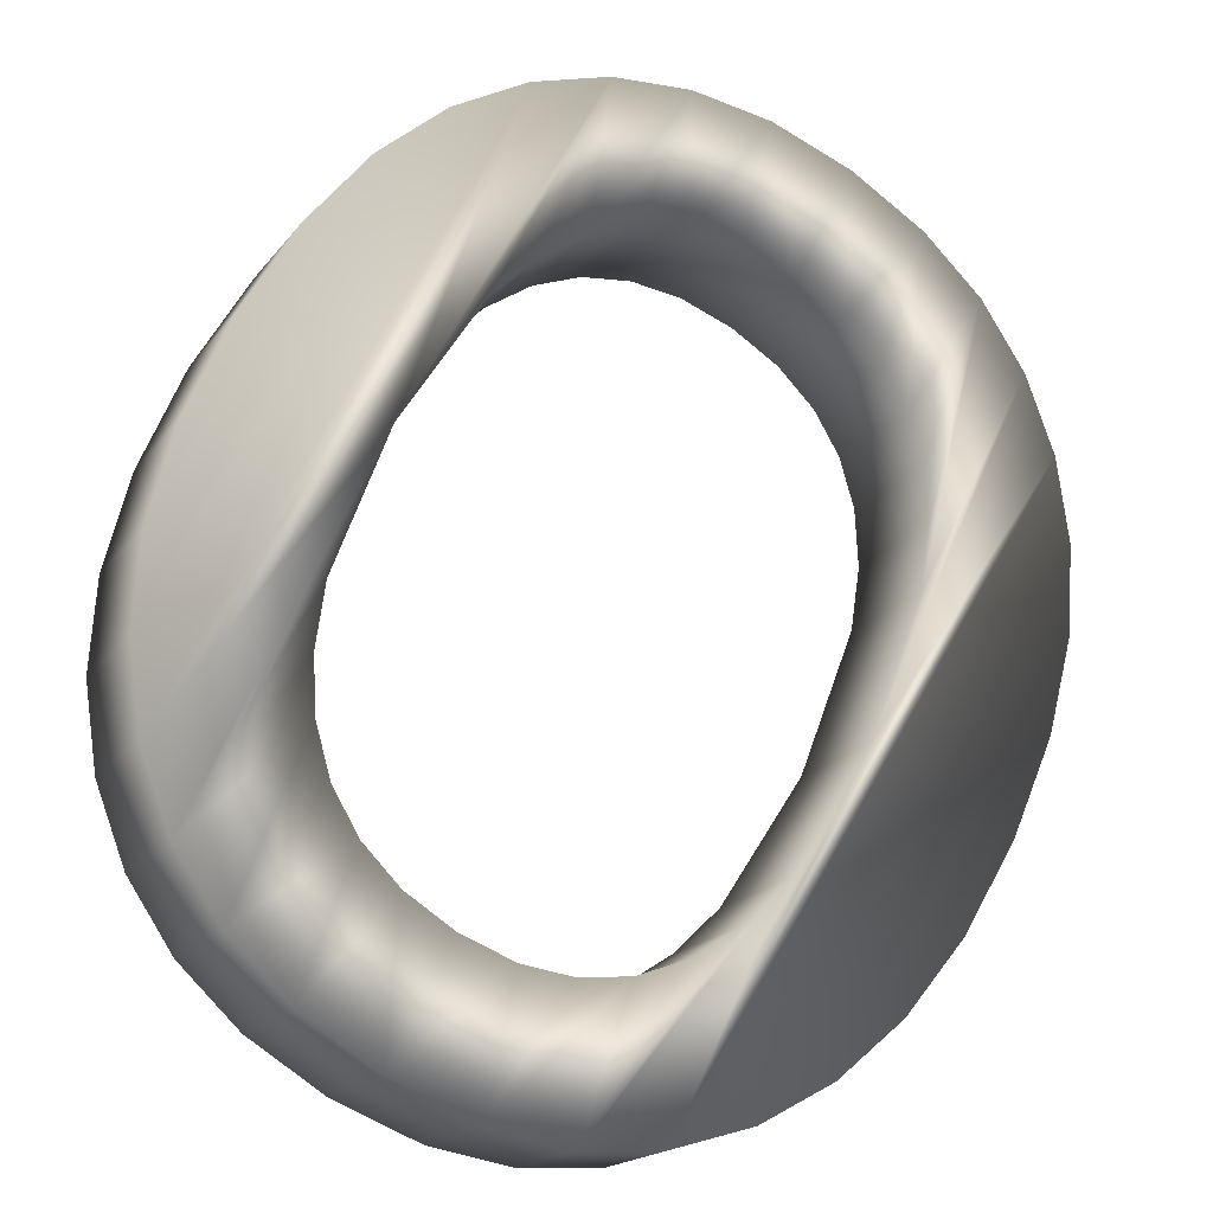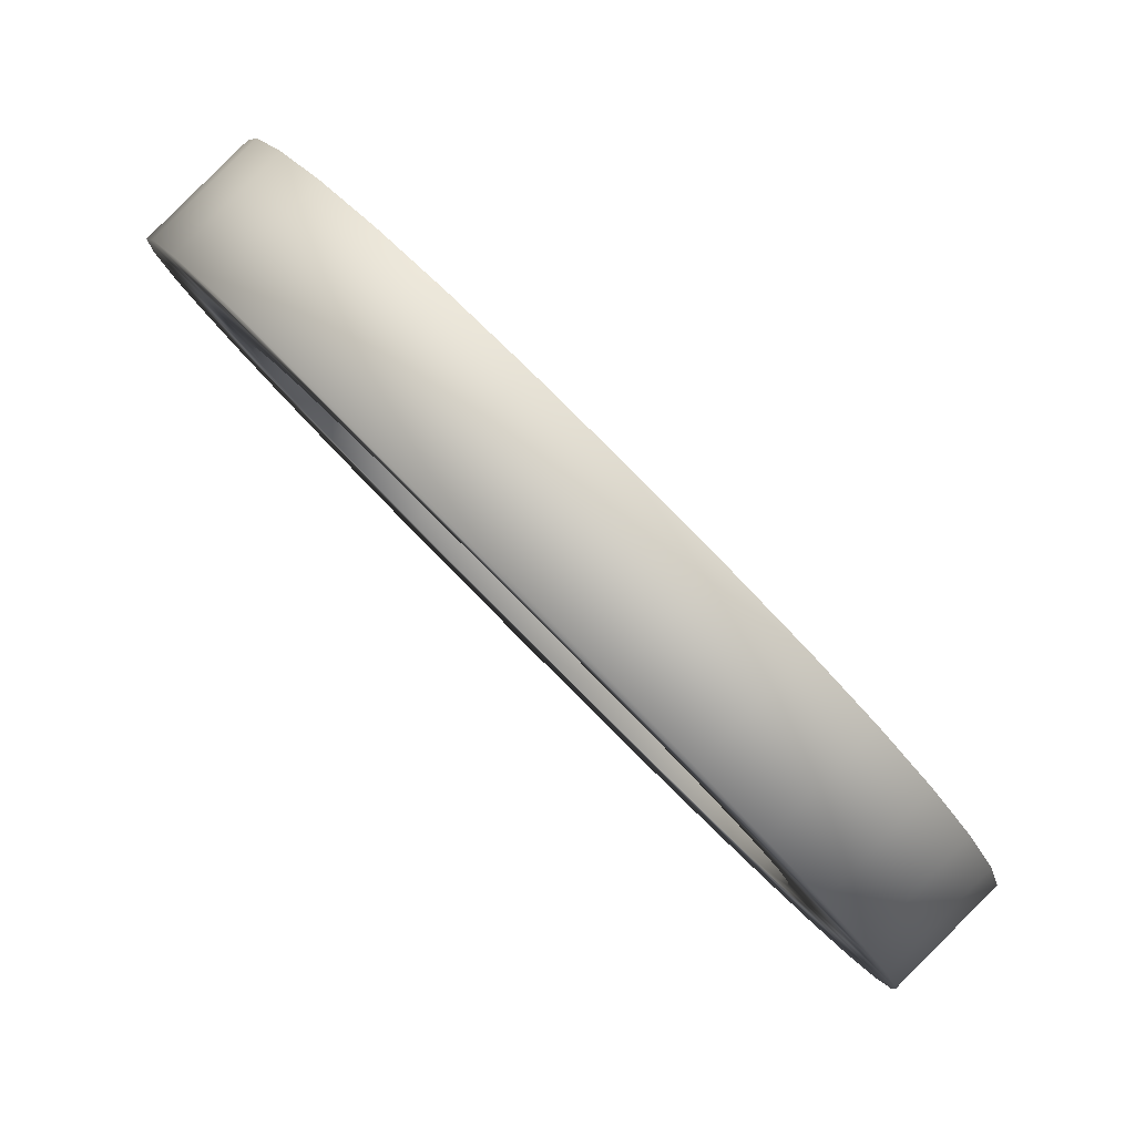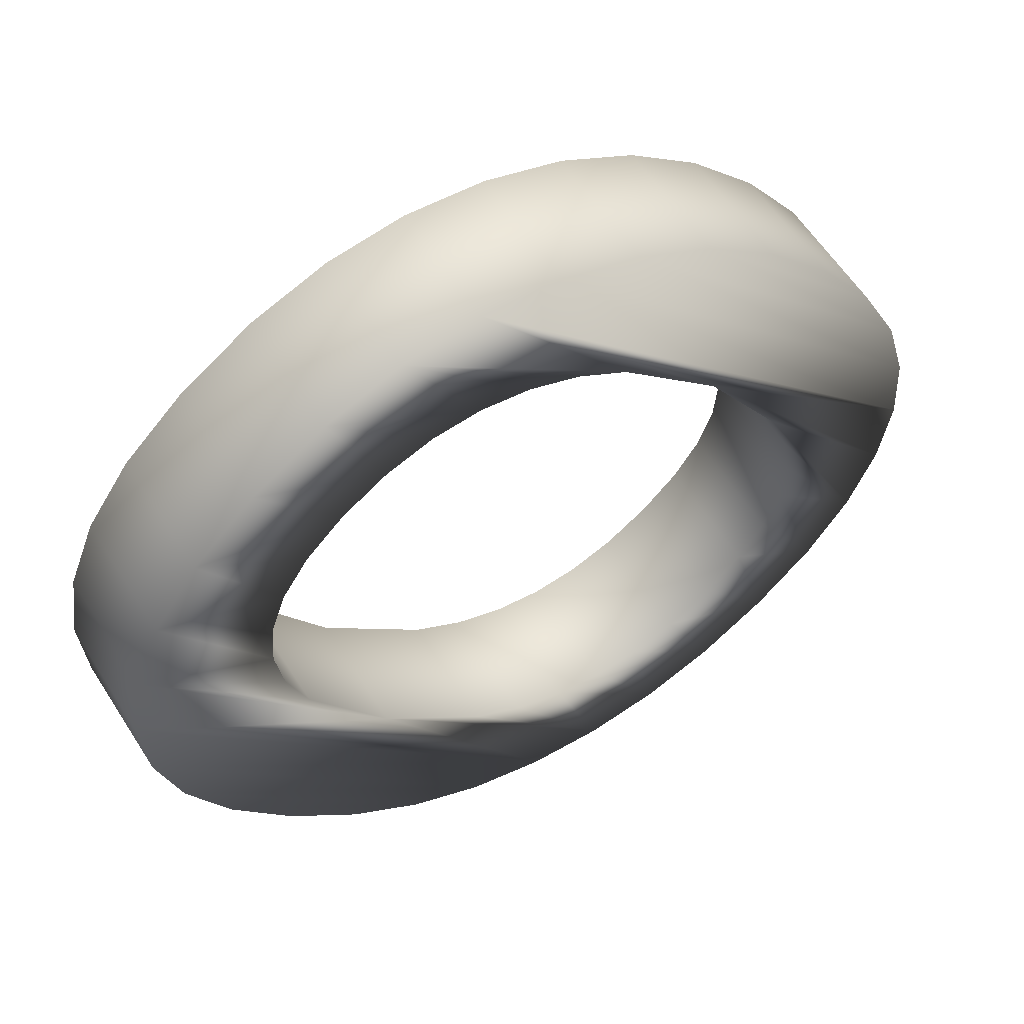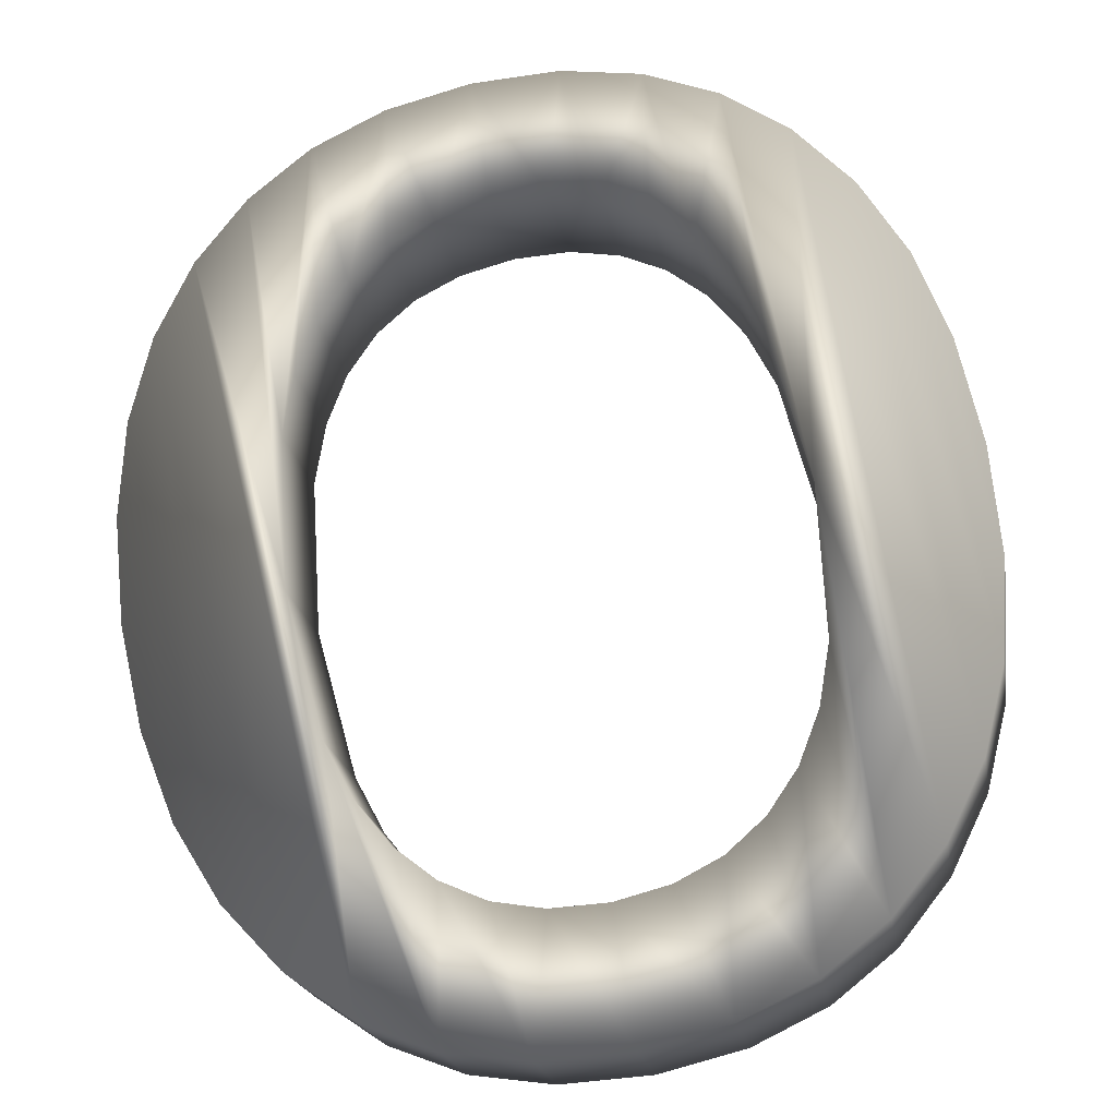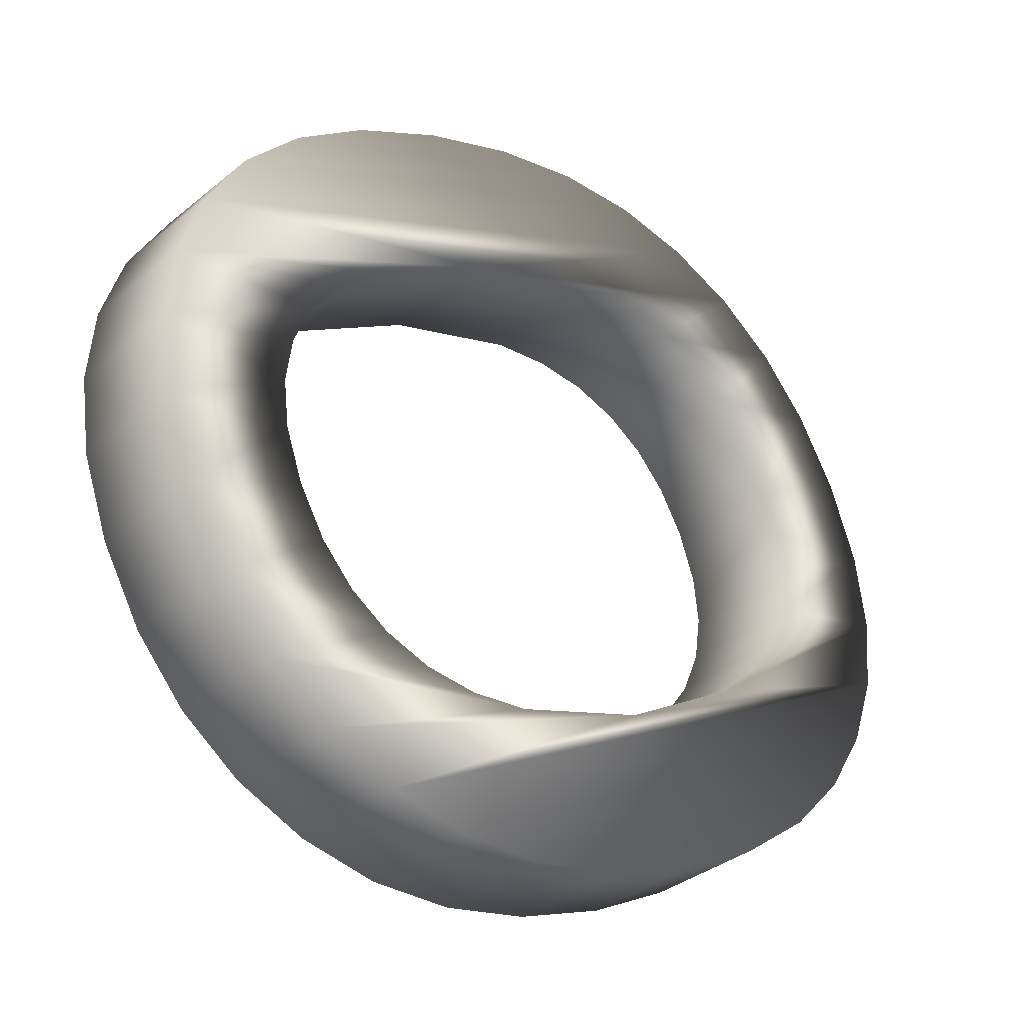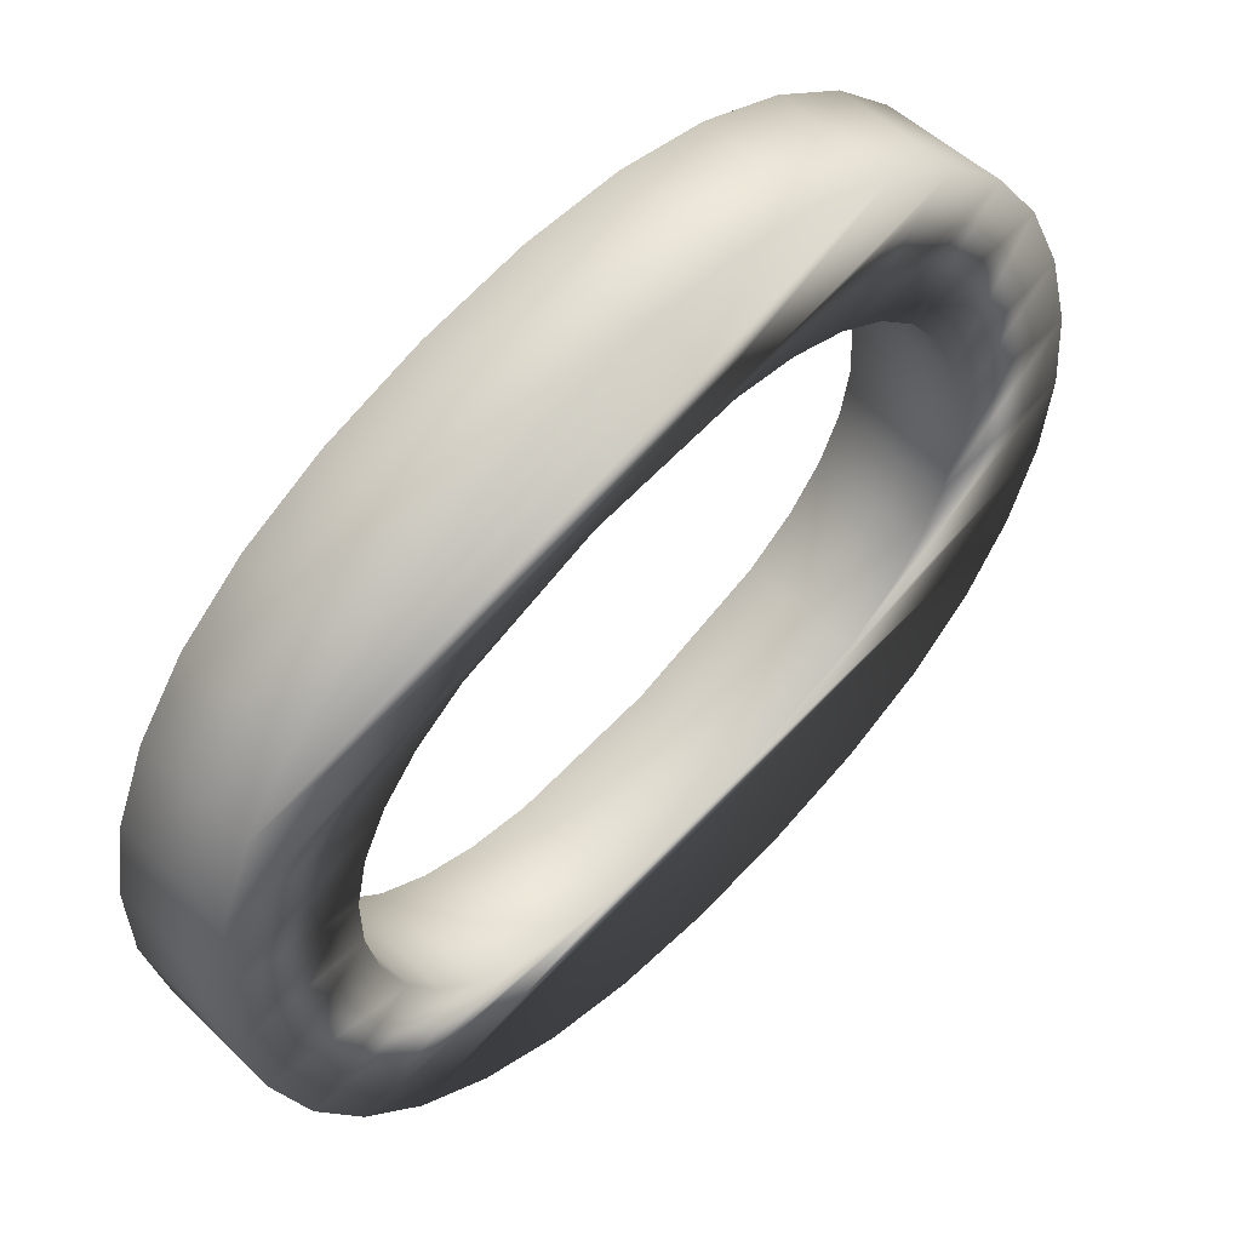
<metadata>
{"format":"obj","ext":"obj","renderer":"f3d","projection":"perspective","resolution":1024,"background":"white","views":[{"elev":-68.4,"azim":144.2,"up":"+Z"},{"elev":-4.9,"azim":89.8,"up":"+Y"},{"elev":-64.9,"azim":-131.2,"up":"+Y"},{"elev":-65.3,"azim":13.0,"up":"+Y"},{"elev":72.9,"azim":-108.1,"up":"+Z"},{"elev":-25.9,"azim":104.7,"up":"+Z"}]}
</metadata>
<code>
o mesh5/mesh5-geometry#mesh5-geometry
v -0.113 -0.728 0.07094
v -0.1141 -0.7512 0.04777
v -0.1178 -0.7311 0.06781
v -0.1128 -0.7425 0.05648
v -0.1133 -0.7742 0.02474
v -0.1178 -0.7383 0.07503
v -0.1074 -0.7258 0.07317
v -0.1141 -0.7584 0.05498
v -0.118 -0.771 0.02793
v -0.1128 -0.7597 0.03926
v -0.113 -0.7352 0.07815
v -0.1217 -0.7351 0.06388
v -0.1112 -0.7391 0.05988
v -0.1128 -0.7497 0.0637
v -0.1128 -0.7669 0.04648
v -0.1133 -0.7814 0.03195
v -0.1077 -0.7765 0.02245
v -0.1217 -0.7423 0.0711
v -0.1074 -0.733 0.08038
v -0.1089 -0.7363 0.06263
v -0.1219 -0.767 0.03191
v -0.118 -0.7782 0.03515
v -0.1077 -0.7837 0.02967
v -0.1112 -0.7703 0.0431
v -0.1112 -0.763 0.03589
v -0.1245 -0.7397 0.05923
v -0.1011 -0.7244 0.07451
v -0.1061 -0.7342 0.06475
v -0.1112 -0.7463 0.06709
v -0.1219 -0.7742 0.03913
v -0.1089 -0.7658 0.03309
v -0.1014 -0.7851 0.0283
v -0.1245 -0.7469 0.06645
v -0.1011 -0.7316 0.08172
v -0.1089 -0.7435 0.06984
v -0.1246 -0.7624 0.03654
v -0.1246 -0.7696 0.04376
v -0.1089 -0.7731 0.04031
v -0.1061 -0.768 0.03091
v -0.1014 -0.7778 0.02109
v -0.1061 -0.7752 0.03812
v -0.1262 -0.7451 0.05386
v -0.1061 -0.7414 0.07197
v -0.09417 -0.724 0.07495
v -0.1026 -0.7327 0.06627
v -0.09417 -0.7855 0.02785
v -0.1026 -0.7768 0.03656
v -0.1262 -0.7523 0.06107
v -0.1026 -0.7399 0.07349
v -0.09417 -0.7312 0.08217
v -0.09868 -0.7317 0.06718
v -0.1262 -0.7571 0.04183
v -0.1262 -0.7643 0.04904
v -0.1026 -0.7696 0.02934
v -0.09417 -0.7783 0.02063
v -0.09868 -0.7777 0.03562
v -0.1267 -0.7512 0.04777
v -0.09868 -0.739 0.0744
v -0.08717 -0.7244 0.07451
v -0.09417 -0.7314 0.06749
v -0.09868 -0.7705 0.02841
v -0.08717 -0.7851 0.02829
v -0.09417 -0.7781 0.03531
v -0.1267 -0.7584 0.05498
v -0.09417 -0.7387 0.0747
v -0.08717 -0.7316 0.08172
v -0.09417 -0.7708 0.02809
v -0.08717 -0.7779 0.02107
v -0.08968 -0.739 0.0744
v -0.08091 -0.7258 0.07317
v -0.08968 -0.7317 0.06718
v -0.08971 -0.7705 0.0284
v -0.08091 -0.7838 0.02961
v -0.08971 -0.7777 0.03562
v -0.08575 -0.7399 0.07349
v -0.08091 -0.733 0.08039
v -0.08575 -0.7327 0.06627
v -0.08579 -0.7696 0.02932
v -0.08091 -0.7765 0.0224
v -0.08579 -0.7768 0.03654
v -0.07538 -0.728 0.07095
v -0.08235 -0.7342 0.06475
v -0.07538 -0.7815 0.03182
v -0.0824 -0.7753 0.03807
v -0.08235 -0.7414 0.07197
v -0.07538 -0.7352 0.07816
v -0.07951 -0.7363 0.06263
v -0.0824 -0.7681 0.03085
v -0.07538 -0.7743 0.02461
v -0.07954 -0.7731 0.04022
v -0.07951 -0.7435 0.06984
v -0.07058 -0.7311 0.06784
v -0.07725 -0.7391 0.05988
v -0.07954 -0.7659 0.033
v -0.07058 -0.7784 0.03492
v -0.07727 -0.7704 0.04298
v -0.07725 -0.7463 0.06709
v -0.07058 -0.7383 0.07505
v -0.07436 -0.7512 0.04777
v -0.07565 -0.7425 0.05648
v -0.07727 -0.7632 0.03576
v -0.07058 -0.7712 0.0277
v -0.07436 -0.7584 0.05498
v -0.07565 -0.767 0.04636
v -0.07565 -0.7497 0.0637
v -0.0667 -0.7422 0.07113
v -0.07565 -0.7598 0.03915
v -0.0667 -0.7673 0.03161
v -0.0667 -0.735 0.06391
v -0.0667 -0.7745 0.03882
v -0.06393 -0.7469 0.06647
v -0.06393 -0.7699 0.04347
v -0.06393 -0.7627 0.03626
v -0.06393 -0.7397 0.05926
v -0.06227 -0.7523 0.06109
v -0.06227 -0.7645 0.04886
v -0.06227 -0.7573 0.04164
v -0.06227 -0.7451 0.05388
v -0.06172 -0.7584 0.05498
v -0.06172 -0.7512 0.04777
f 1 2 3
f 2 1 4
f 3 2 1
f 4 1 2
f 5 3 2
f 2 3 5
f 6 1 3
f 3 1 6
f 4 1 7
f 7 1 4
f 4 8 2
f 2 8 4
f 9 3 5
f 5 3 9
f 5 2 10
f 10 2 5
f 1 6 11
f 11 6 1
f 12 6 3
f 3 6 12
f 11 7 1
f 1 7 11
f 4 7 13
f 13 7 4
f 8 4 14
f 14 4 8
f 15 2 8
f 8 2 15
f 9 12 3
f 3 12 9
f 16 9 5
f 5 9 16
f 2 15 10
f 10 15 2
f 5 10 17
f 17 10 5
f 8 11 6
f 6 11 8
f 6 12 18
f 18 12 6
f 7 11 19
f 19 11 7
f 13 7 20
f 20 7 13
f 13 14 4
f 4 14 13
f 11 8 14
f 14 8 11
f 8 16 15
f 15 16 8
f 21 12 9
f 9 12 21
f 9 16 22
f 22 16 9
f 5 23 16
f 16 23 5
f 24 10 15
f 15 10 24
f 17 10 25
f 25 10 17
f 23 5 17
f 17 5 23
f 6 16 8
f 8 16 6
f 26 18 12
f 12 18 26
f 18 22 6
f 6 22 18
f 11 14 19
f 19 14 11
f 19 27 7
f 7 27 19
f 20 7 28
f 28 7 20
f 20 29 13
f 13 29 20
f 14 13 29
f 29 13 14
f 15 16 23
f 23 16 15
f 21 26 12
f 12 26 21
f 9 30 21
f 21 30 9
f 6 22 16
f 16 22 6
f 30 9 22
f 22 9 30
f 10 24 25
f 25 24 10
f 15 23 24
f 24 23 15
f 17 25 31
f 31 25 17
f 17 32 23
f 23 32 17
f 18 26 33
f 33 26 18
f 18 30 22
f 22 30 18
f 19 14 29
f 29 14 19
f 27 19 34
f 34 19 27
f 28 7 27
f 27 7 28
f 28 35 20
f 20 35 28
f 29 20 35
f 35 20 29
f 36 26 21
f 21 26 36
f 37 21 30
f 30 21 37
f 38 25 24
f 24 25 38
f 24 23 38
f 38 23 24
f 25 38 31
f 31 38 25
f 17 31 39
f 39 31 17
f 32 17 40
f 40 17 32
f 41 23 32
f 32 23 41
f 42 33 26
f 26 33 42
f 33 30 18
f 18 30 33
f 19 29 35
f 35 29 19
f 19 43 34
f 34 43 19
f 34 44 27
f 27 44 34
f 28 27 45
f 45 27 28
f 35 28 43
f 43 28 35
f 36 42 26
f 26 42 36
f 21 37 36
f 36 37 21
f 33 37 30
f 30 37 33
f 38 23 41
f 41 23 38
f 41 31 38
f 38 31 41
f 31 41 39
f 39 41 31
f 17 39 40
f 40 39 17
f 40 46 32
f 32 46 40
f 41 32 47
f 47 32 41
f 33 42 48
f 48 42 33
f 19 35 43
f 43 35 19
f 34 43 49
f 49 43 34
f 44 34 50
f 50 34 44
f 51 27 44
f 44 27 51
f 45 27 51
f 51 27 45
f 49 28 45
f 45 28 49
f 28 49 43
f 43 49 28
f 52 42 36
f 36 42 52
f 53 36 37
f 37 36 53
f 48 37 33
f 33 37 48
f 41 54 39
f 39 54 41
f 40 39 54
f 54 39 40
f 46 40 55
f 55 40 46
f 56 32 46
f 46 32 56
f 47 32 56
f 56 32 47
f 54 41 47
f 47 41 54
f 57 48 42
f 42 48 57
f 34 49 58
f 58 49 34
f 34 58 50
f 50 58 34
f 50 59 44
f 44 59 50
f 51 44 60
f 60 44 51
f 58 45 51
f 51 45 58
f 45 58 49
f 49 58 45
f 42 52 57
f 57 52 42
f 36 53 52
f 52 53 36
f 48 53 37
f 37 53 48
f 40 54 61
f 61 54 40
f 40 61 55
f 55 61 40
f 55 62 46
f 46 62 55
f 56 46 63
f 63 46 56
f 61 47 56
f 56 47 61
f 47 61 54
f 54 61 47
f 48 57 64
f 64 57 48
f 50 58 65
f 65 58 50
f 59 50 66
f 66 50 59
f 60 44 59
f 59 44 60
f 65 51 60
f 60 51 65
f 51 65 58
f 58 65 51
f 52 64 57
f 57 64 52
f 64 52 53
f 53 52 64
f 53 48 64
f 64 48 53
f 55 61 67
f 67 61 55
f 62 55 68
f 68 55 62
f 63 46 62
f 62 46 63
f 67 56 63
f 63 56 67
f 56 67 61
f 61 67 56
f 50 65 69
f 69 65 50
f 50 69 66
f 66 69 50
f 66 70 59
f 59 70 66
f 60 59 71
f 71 59 60
f 60 69 65
f 65 69 60
f 55 67 72
f 72 67 55
f 55 72 68
f 68 72 55
f 68 73 62
f 62 73 68
f 63 62 74
f 74 62 63
f 63 72 67
f 67 72 63
f 66 69 75
f 75 69 66
f 70 66 76
f 76 66 70
f 77 59 70
f 70 59 77
f 71 59 77
f 77 59 71
f 69 60 71
f 71 60 69
f 68 72 78
f 78 72 68
f 73 68 79
f 79 68 73
f 80 62 73
f 73 62 80
f 74 62 80
f 80 62 74
f 72 63 74
f 74 63 72
f 71 75 69
f 69 75 71
f 66 75 76
f 76 75 66
f 76 81 70
f 70 81 76
f 77 70 82
f 82 70 77
f 75 71 77
f 77 71 75
f 74 78 72
f 72 78 74
f 68 78 79
f 79 78 68
f 79 83 73
f 73 83 79
f 80 73 84
f 84 73 80
f 78 74 80
f 80 74 78
f 76 75 85
f 85 75 76
f 81 76 86
f 86 76 81
f 87 70 81
f 81 70 87
f 82 70 87
f 87 70 82
f 85 77 82
f 82 77 85
f 77 85 75
f 75 85 77
f 79 78 88
f 88 78 79
f 83 79 89
f 89 79 83
f 90 73 83
f 83 73 90
f 84 73 90
f 90 73 84
f 88 80 84
f 84 80 88
f 80 88 78
f 78 88 80
f 76 85 91
f 91 85 76
f 76 91 86
f 86 91 76
f 86 92 81
f 81 92 86
f 87 81 93
f 93 81 87
f 87 85 82
f 82 85 87
f 79 88 94
f 94 88 79
f 79 94 89
f 89 94 79
f 89 95 83
f 83 95 89
f 90 83 96
f 96 83 90
f 90 88 84
f 84 88 90
f 85 87 91
f 91 87 85
f 86 91 97
f 97 91 86
f 92 86 98
f 98 86 92
f 99 81 92
f 92 81 99
f 93 81 100
f 100 81 93
f 93 91 87
f 87 91 93
f 88 90 94
f 94 90 88
f 89 94 101
f 101 94 89
f 95 89 102
f 102 89 95
f 103 83 95
f 95 83 103
f 96 83 104
f 104 83 96
f 96 94 90
f 90 94 96
f 91 93 97
f 97 93 91
f 86 97 105
f 105 97 86
f 86 103 98
f 98 103 86
f 106 92 98
f 98 92 106
f 100 81 99
f 99 81 100
f 102 99 92
f 92 99 102
f 100 97 93
f 93 97 100
f 94 96 101
f 101 96 94
f 89 101 107
f 107 101 89
f 89 99 102
f 102 99 89
f 108 95 102
f 102 95 108
f 104 83 103
f 103 83 104
f 98 103 95
f 95 103 98
f 104 101 96
f 96 101 104
f 97 100 105
f 105 100 97
f 86 105 103
f 103 105 86
f 92 106 109
f 109 106 92
f 98 110 106
f 106 110 98
f 99 105 100
f 100 105 99
f 102 92 109
f 109 92 102
f 101 104 107
f 107 104 101
f 89 107 99
f 99 107 89
f 95 108 110
f 110 108 95
f 102 109 108
f 108 109 102
f 103 107 104
f 104 107 103
f 98 95 110
f 110 95 98
f 105 99 103
f 103 99 105
f 111 109 106
f 106 109 111
f 106 110 112
f 112 110 106
f 107 103 99
f 99 103 107
f 113 110 108
f 108 110 113
f 108 109 114
f 114 109 108
f 109 111 114
f 114 111 109
f 106 112 111
f 111 112 106
f 110 113 112
f 112 113 110
f 108 114 113
f 113 114 108
f 115 114 111
f 111 114 115
f 111 112 116
f 116 112 111
f 117 112 113
f 113 112 117
f 113 114 118
f 118 114 113
f 114 115 118
f 118 115 114
f 111 116 115
f 115 116 111
f 112 117 116
f 116 117 112
f 113 118 117
f 117 118 113
f 119 118 115
f 115 118 119
f 115 116 119
f 119 116 115
f 120 116 117
f 117 116 120
f 117 118 120
f 120 118 117
f 118 119 120
f 120 119 118
f 116 120 119
f 119 120 116

</code>
